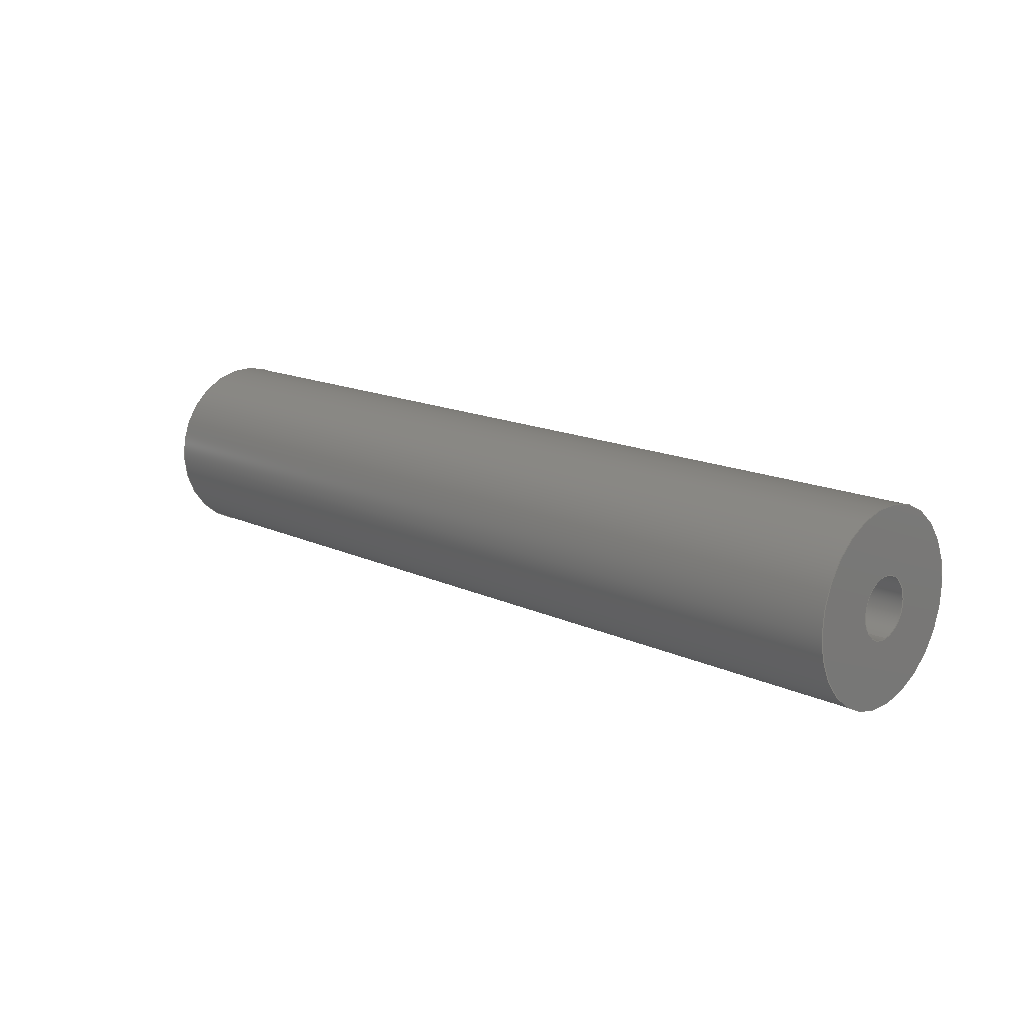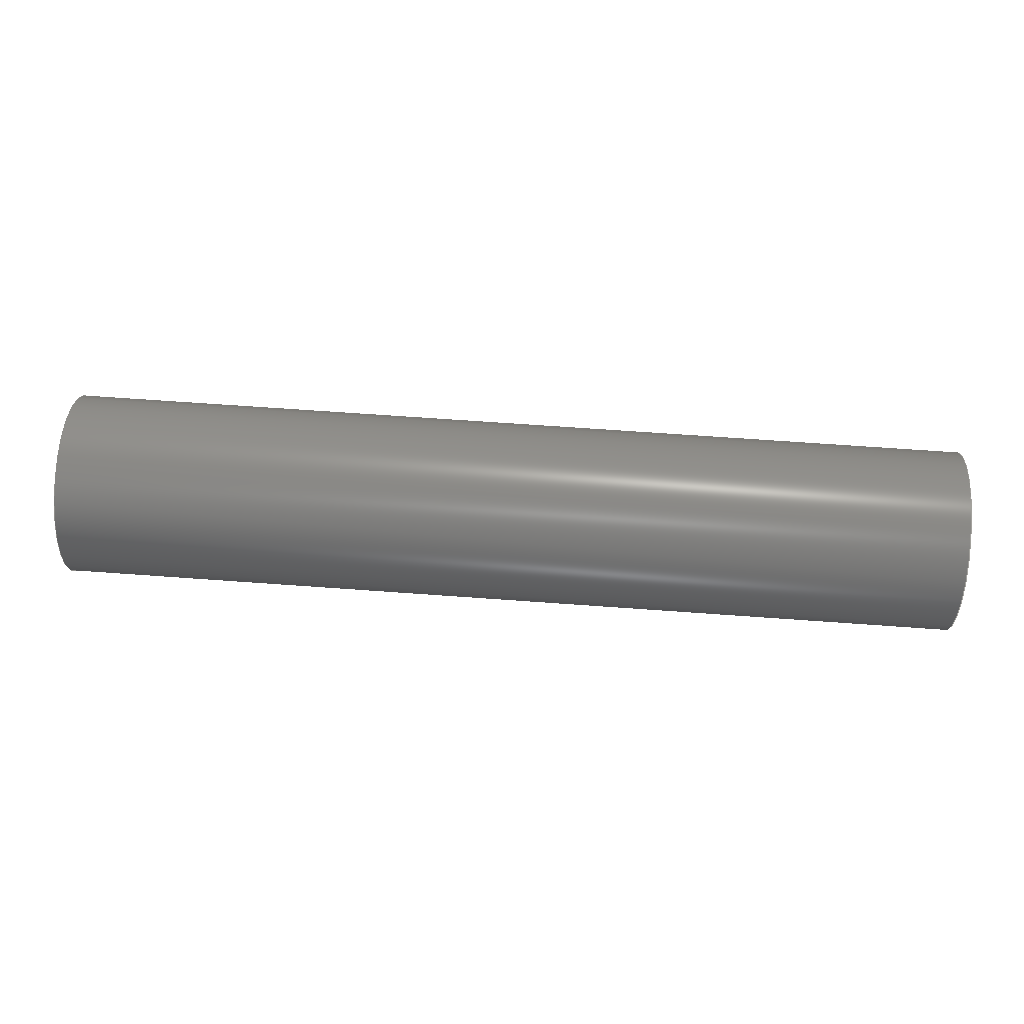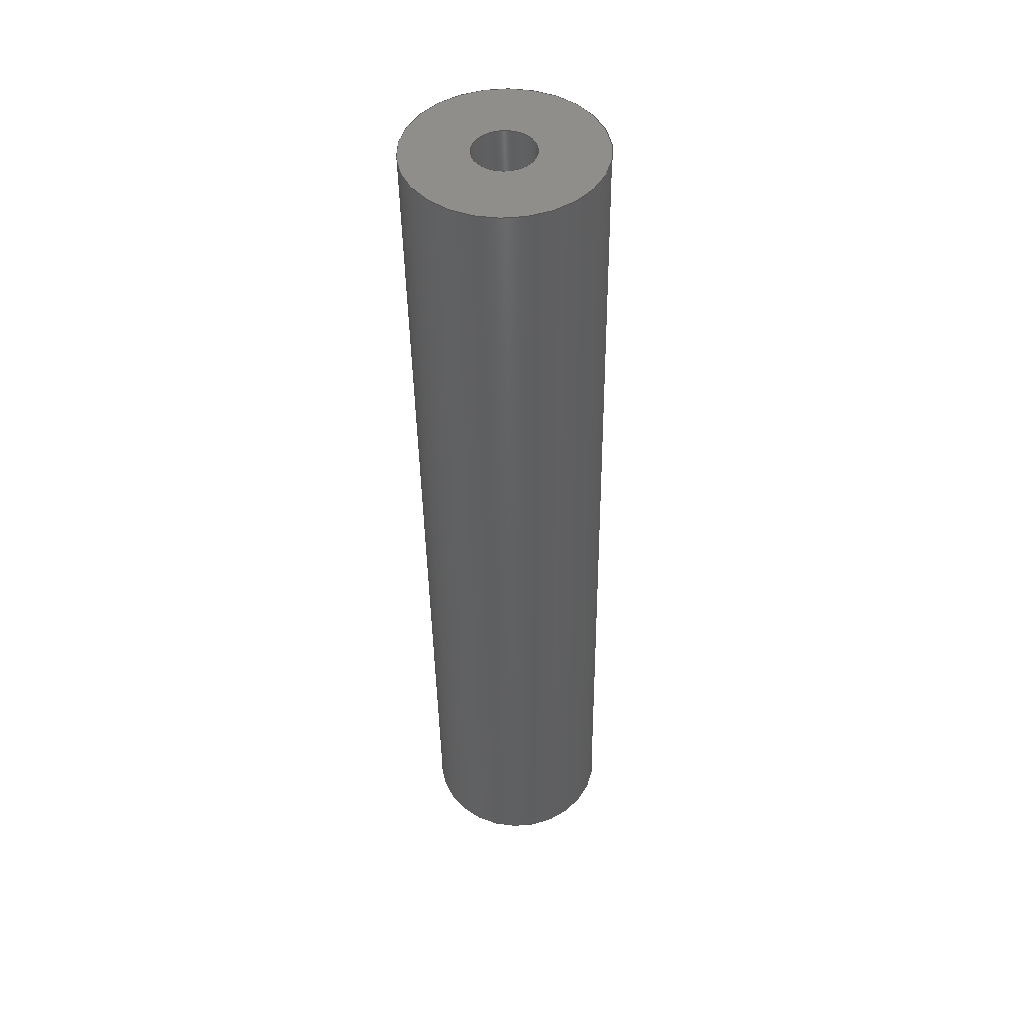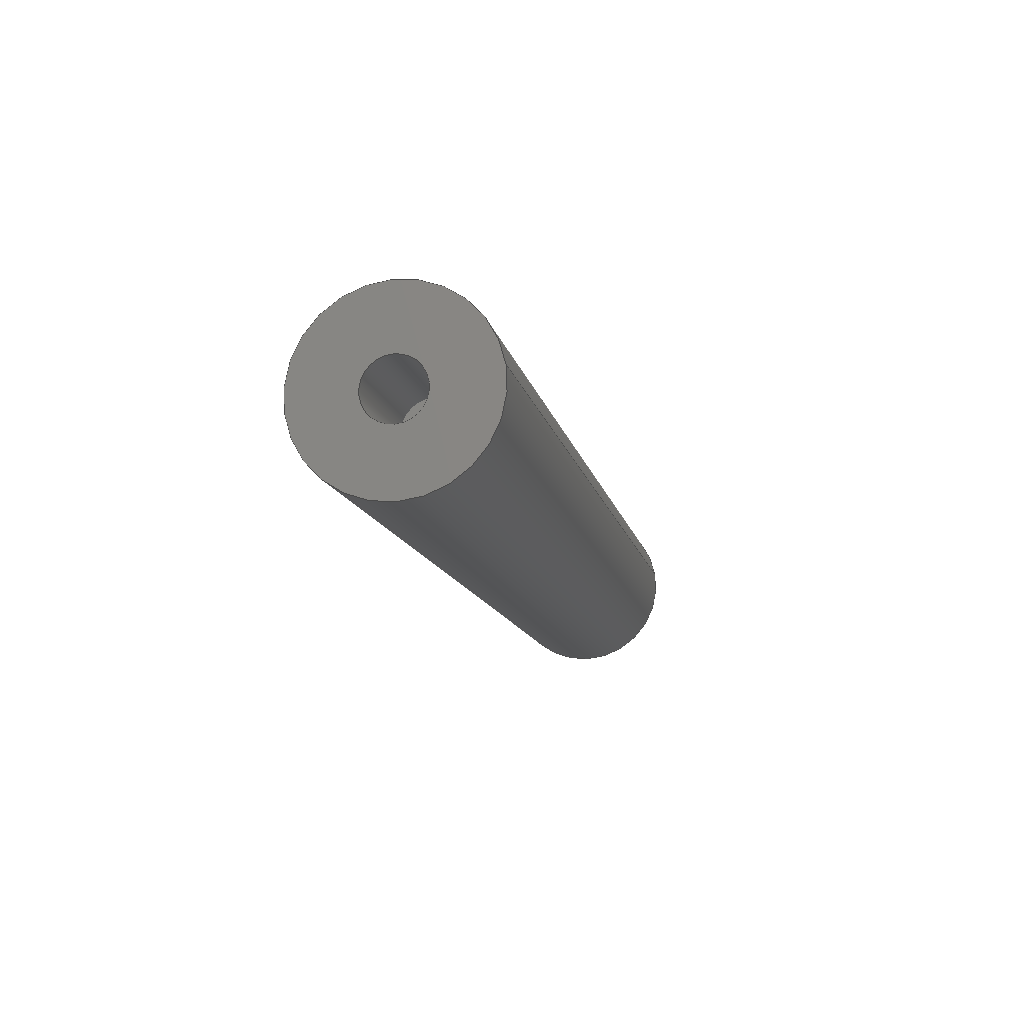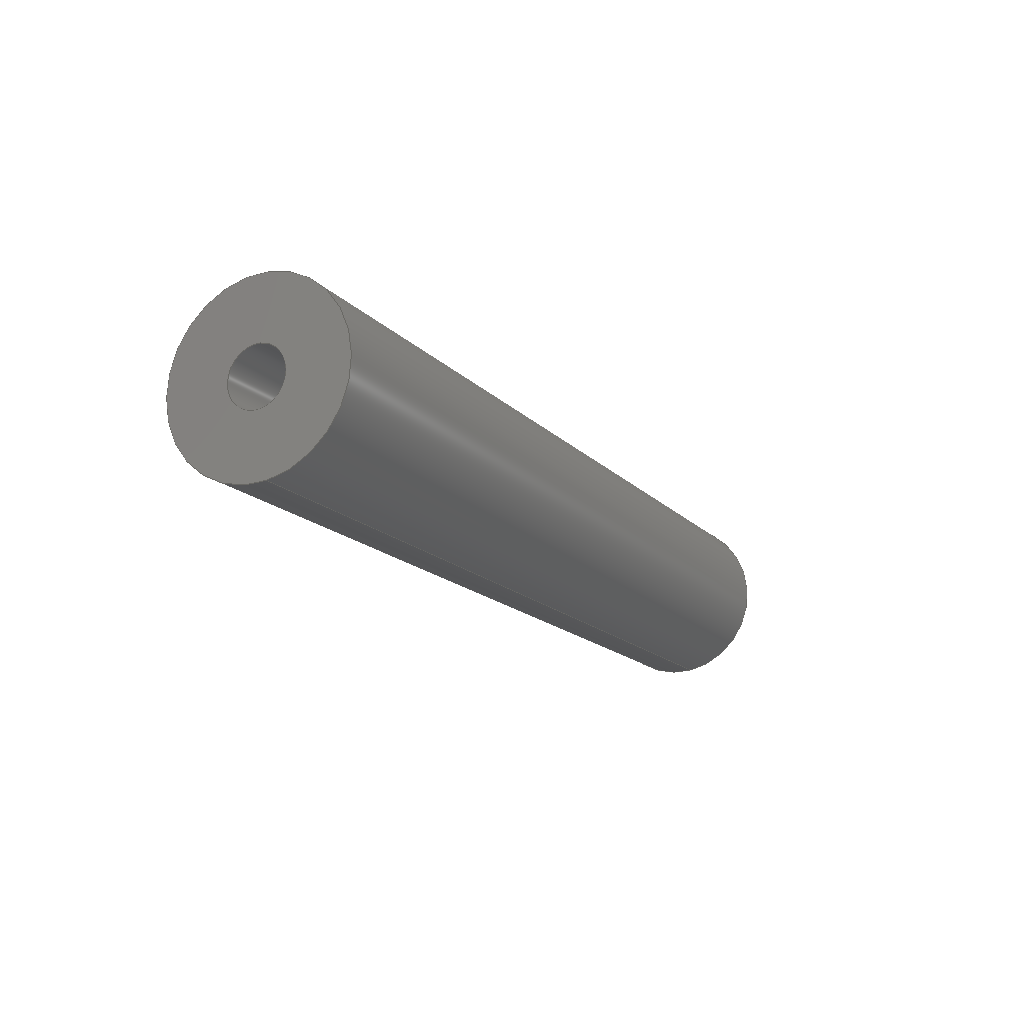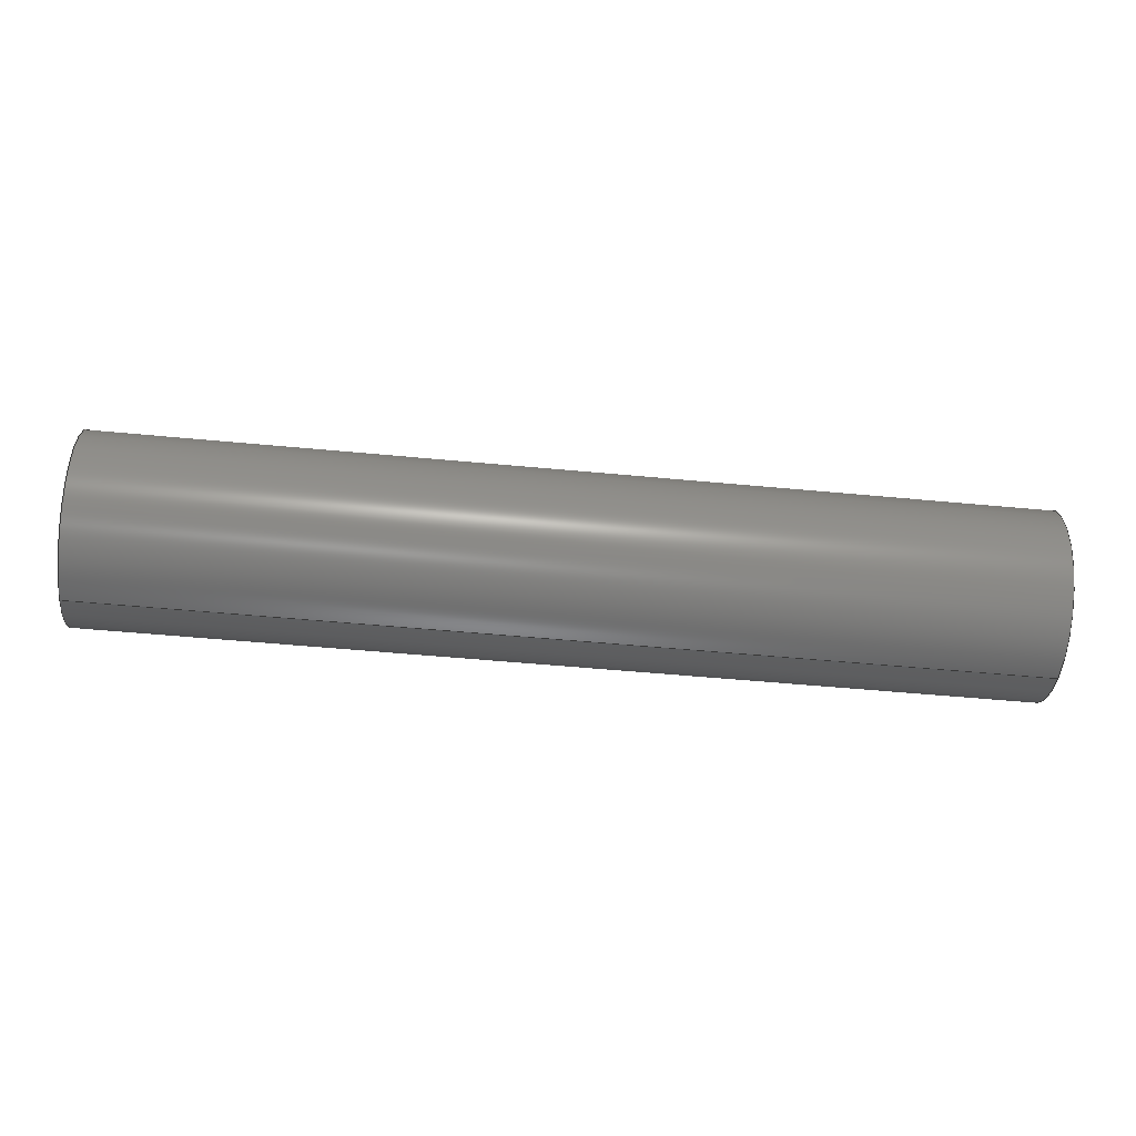
<metadata>
{"format":"step","ext":"step","renderer":"f3d","projection":"perspective","resolution":1024,"background":"white","views":[{"elev":15.1,"azim":44.8,"up":"+Z"},{"elev":65.4,"azim":4.2,"up":"+Z"},{"elev":-42.6,"azim":-89.2,"up":"+Y"},{"elev":-12.7,"azim":101.9,"up":"+Y"},{"elev":-16.0,"azim":117.5,"up":"+Z"},{"elev":-54.0,"azim":-5.7,"up":"+Z"}]}
</metadata>
<code>
ISO-10303-21;
DATA;
#1=PROPERTY_DEFINITION_REPRESENTATION(#5,#3);
#2=PROPERTY_DEFINITION_REPRESENTATION(#6,#4);
#3=REPRESENTATION('',(#7),#154);
#4=REPRESENTATION('',(#8),#154);
#5=PROPERTY_DEFINITION('pmi validation property','',#159);
#6=PROPERTY_DEFINITION('pmi validation property','',#159);
#7=VALUE_REPRESENTATION_ITEM('number of annotations',COUNT_MEASURE(0));
#8=VALUE_REPRESENTATION_ITEM('number of views',COUNT_MEASURE(0));
#9=SHAPE_REPRESENTATION_RELATIONSHIP('','',#90,#10);
#10=ADVANCED_BREP_SHAPE_REPRESENTATION('',(#88),#154);
#11=PLANE('',#95);
#12=PLANE('',#97);
#13=PLANE('',#101);
#14=PLANE('',#104);
#15=ORIENTED_EDGE('',*,*,#27,.T.);
#16=ORIENTED_EDGE('',*,*,#28,.F.);
#17=ORIENTED_EDGE('',*,*,#29,.T.);
#18=ORIENTED_EDGE('',*,*,#27,.F.);
#19=ORIENTED_EDGE('',*,*,#30,.F.);
#20=ORIENTED_EDGE('',*,*,#28,.T.);
#21=ORIENTED_EDGE('',*,*,#31,.T.);
#22=ORIENTED_EDGE('',*,*,#29,.F.);
#23=ORIENTED_EDGE('',*,*,#31,.F.);
#24=ORIENTED_EDGE('',*,*,#30,.T.);
#25=ORIENTED_EDGE('',*,*,#32,.F.);
#26=ORIENTED_EDGE('',*,*,#32,.T.);
#27=EDGE_CURVE('',#33,#33,#39,.T.);
#28=EDGE_CURVE('',#34,#34,#40,.T.);
#29=EDGE_CURVE('',#35,#35,#41,.T.);
#30=EDGE_CURVE('',#36,#36,#42,.T.);
#31=EDGE_CURVE('',#37,#37,#43,.T.);
#32=EDGE_CURVE('',#38,#38,#44,.T.);
#33=VERTEX_POINT('',#136);
#34=VERTEX_POINT('',#138);
#35=VERTEX_POINT('',#141);
#36=VERTEX_POINT('',#144);
#37=VERTEX_POINT('',#147);
#38=VERTEX_POINT('',#151);
#39=CIRCLE('',#93,0.00635);
#40=CIRCLE('',#94,0.00635);
#41=CIRCLE('',#96,0.002019);
#42=CIRCLE('',#98,0.002019);
#43=CIRCLE('',#100,0.002019);
#44=CIRCLE('',#103,0.002019);
#45=EDGE_LOOP('',(#15));
#46=EDGE_LOOP('',(#16));
#47=EDGE_LOOP('',(#17));
#48=EDGE_LOOP('',(#18));
#49=EDGE_LOOP('',(#19));
#50=EDGE_LOOP('',(#20));
#51=EDGE_LOOP('',(#21));
#52=EDGE_LOOP('',(#22));
#53=EDGE_LOOP('',(#23));
#54=EDGE_LOOP('',(#24));
#55=EDGE_LOOP('',(#25));
#56=EDGE_LOOP('',(#26));
#57=FACE_BOUND('',#45,.T.);
#58=FACE_BOUND('',#46,.T.);
#59=FACE_BOUND('',#47,.T.);
#60=FACE_BOUND('',#48,.T.);
#61=FACE_BOUND('',#49,.T.);
#62=FACE_BOUND('',#50,.T.);
#63=FACE_BOUND('',#51,.T.);
#64=FACE_BOUND('',#52,.T.);
#65=FACE_BOUND('',#53,.T.);
#66=FACE_BOUND('',#54,.T.);
#67=FACE_BOUND('',#55,.T.);
#68=FACE_BOUND('',#56,.T.);
#69=CYLINDRICAL_SURFACE('',#92,0.00635);
#70=CYLINDRICAL_SURFACE('',#99,0.002019);
#71=CYLINDRICAL_SURFACE('',#102,0.002019);
#72=ADVANCED_FACE('',(#57,#58),#69,.T.);
#73=ADVANCED_FACE('',(#59,#60),#11,.F.);
#74=ADVANCED_FACE('',(#61,#62),#12,.T.);
#75=ADVANCED_FACE('',(#63,#64),#70,.F.);
#76=ADVANCED_FACE('',(#65),#13,.T.);
#77=ADVANCED_FACE('',(#66,#67),#71,.F.);
#78=ADVANCED_FACE('',(#68),#14,.T.);
#79=CLOSED_SHELL('',(#72,#73,#74,#75,#76,#77,#78));
#80=STYLED_ITEM('',(#81),#88);
#81=PRESENTATION_STYLE_ASSIGNMENT((#82));
#82=SURFACE_STYLE_USAGE(.BOTH.,#83);
#83=SURFACE_SIDE_STYLE('',(#84));
#84=SURFACE_STYLE_FILL_AREA(#85);
#85=FILL_AREA_STYLE('',(#86));
#86=FILL_AREA_STYLE_COLOUR('',#87);
#87=COLOUR_RGB('',0.09804,0.09804,0.09804);
#88=MANIFOLD_SOLID_BREP('bracesb7',#79);
#89=SHAPE_DEFINITION_REPRESENTATION(#159,#90);
#90=SHAPE_REPRESENTATION('bracesb7',(#91),#154);
#91=AXIS2_PLACEMENT_3D('',#133,#105,#106);
#92=AXIS2_PLACEMENT_3D('',#134,#107,#108);
#93=AXIS2_PLACEMENT_3D('',#135,#109,#110);
#94=AXIS2_PLACEMENT_3D('',#137,#111,#112);
#95=AXIS2_PLACEMENT_3D('',#139,#113,#114);
#96=AXIS2_PLACEMENT_3D('',#140,#115,#116);
#97=AXIS2_PLACEMENT_3D('',#142,#117,#118);
#98=AXIS2_PLACEMENT_3D('',#143,#119,#120);
#99=AXIS2_PLACEMENT_3D('',#145,#121,#122);
#100=AXIS2_PLACEMENT_3D('',#146,#123,#124);
#101=AXIS2_PLACEMENT_3D('',#148,#125,#126);
#102=AXIS2_PLACEMENT_3D('',#149,#127,#128);
#103=AXIS2_PLACEMENT_3D('',#150,#129,#130);
#104=AXIS2_PLACEMENT_3D('',#152,#131,#132);
#105=DIRECTION('',(0,0,1));
#106=DIRECTION('',(1,0,0));
#107=DIRECTION('',(-1,-1.84e-17,-1.109e-17));
#108=DIRECTION('',(-8.071e-18,-0.1564,0.9877));
#109=DIRECTION('',(1,1.84e-17,1.109e-17));
#110=DIRECTION('',(8.071e-18,0.1564,-0.9877));
#111=DIRECTION('',(1,1.84e-17,1.109e-17));
#112=DIRECTION('',(8.071e-18,0.1564,-0.9877));
#113=DIRECTION('',(1,1.84e-17,1.109e-17));
#114=DIRECTION('',(-1.991e-17,0.9877,0.1564));
#115=DIRECTION('',(1,1.84e-17,1.109e-17));
#116=DIRECTION('',(8.071e-18,0.1564,-0.9877));
#117=DIRECTION('',(1,1.84e-17,1.109e-17));
#118=DIRECTION('',(-1.991e-17,0.9877,0.1564));
#119=DIRECTION('',(1,1.84e-17,1.109e-17));
#120=DIRECTION('',(8.071e-18,0.1564,-0.9877));
#121=DIRECTION('',(-1,-1.84e-17,-1.109e-17));
#122=DIRECTION('',(8.071e-18,0.1564,-0.9877));
#123=DIRECTION('',(1,1.84e-17,1.109e-17));
#124=DIRECTION('',(8.071e-18,0.1564,-0.9877));
#125=DIRECTION('',(-1,-1.84e-17,-1.109e-17));
#126=DIRECTION('',(-1.991e-17,0.9877,0.1564));
#127=DIRECTION('',(1,1.84e-17,1.109e-17));
#128=DIRECTION('',(8.071e-18,0.1564,-0.9877));
#129=DIRECTION('',(1,1.84e-17,1.109e-17));
#130=DIRECTION('',(8.071e-18,0.1564,-0.9877));
#131=DIRECTION('',(1,1.84e-17,1.109e-17));
#132=DIRECTION('',(-1.991e-17,0.9877,0.1564));
#133=CARTESIAN_POINT('',(0,0,0));
#134=CARTESIAN_POINT('',(0.03132,0.02033,0.1537));
#135=CARTESIAN_POINT('',(-0.03132,0.02033,0.1537));
#136=CARTESIAN_POINT('',(-0.03132,0.02132,0.1474));
#137=CARTESIAN_POINT('',(0.03132,0.02033,0.1537));
#138=CARTESIAN_POINT('',(0.03132,0.02132,0.1474));
#139=CARTESIAN_POINT('',(-0.03132,0.2342,0.09484));
#140=CARTESIAN_POINT('',(-0.03132,0.02033,0.1537));
#141=CARTESIAN_POINT('',(-0.03132,0.02064,0.1517));
#142=CARTESIAN_POINT('',(0.03132,0.2317,0.09512));
#143=CARTESIAN_POINT('',(0.03132,0.02033,0.1537));
#144=CARTESIAN_POINT('',(0.03132,0.02064,0.1517));
#145=CARTESIAN_POINT('',(-0.02259,0.02033,0.1537));
#146=CARTESIAN_POINT('',(-0.02259,0.02033,0.1537));
#147=CARTESIAN_POINT('',(-0.02259,0.02064,0.1517));
#148=CARTESIAN_POINT('',(-0.02259,0.02033,0.1537));
#149=CARTESIAN_POINT('',(0.02259,0.02033,0.1537));
#150=CARTESIAN_POINT('',(0.02259,0.02033,0.1537));
#151=CARTESIAN_POINT('',(0.02259,0.02064,0.1517));
#152=CARTESIAN_POINT('',(0.02259,0.02033,0.1537));
#153=MECHANICAL_DESIGN_GEOMETRIC_PRESENTATION_REPRESENTATION('',(#80),#154);
#154=(
GEOMETRIC_REPRESENTATION_CONTEXT(3)
GLOBAL_UNCERTAINTY_ASSIGNED_CONTEXT((#155))
GLOBAL_UNIT_ASSIGNED_CONTEXT((#158,#157,#156))
REPRESENTATION_CONTEXT('bracesb7','TOP_LEVEL_ASSEMBLY_PART')
);
#155=UNCERTAINTY_MEASURE_WITH_UNIT(LENGTH_MEASURE(5e-06),#158,
'DISTANCE_ACCURACY_VALUE','Maximum Tolerance applied to model');
#156=(
NAMED_UNIT(*)
SI_UNIT($,.STERADIAN.)
SOLID_ANGLE_UNIT()
);
#157=(
NAMED_UNIT(*)
PLANE_ANGLE_UNIT()
SI_UNIT($,.RADIAN.)
);
#158=(
LENGTH_UNIT()
NAMED_UNIT(*)
SI_UNIT($,.METRE.)
);
#159=PRODUCT_DEFINITION_SHAPE('','',#160);
#160=PRODUCT_DEFINITION('','',#162,#161);
#161=PRODUCT_DEFINITION_CONTEXT('',#168,'design');
#162=PRODUCT_DEFINITION_FORMATION_WITH_SPECIFIED_SOURCE('','',#164,
 .NOT_KNOWN.);
#163=PRODUCT_RELATED_PRODUCT_CATEGORY('','',(#164));
#164=PRODUCT('bracesb7','bracesb7','bracesb7',(#166));
#165=PRODUCT_CATEGORY('','');
#166=PRODUCT_CONTEXT('',#168,'mechanical');
#167=APPLICATION_PROTOCOL_DEFINITION('international standard',
'automotive_design',2010,#168);
#168=APPLICATION_CONTEXT(
'core data for automotive mechanical design processes');
ENDSEC;
END-ISO-10303-21;

</code>
